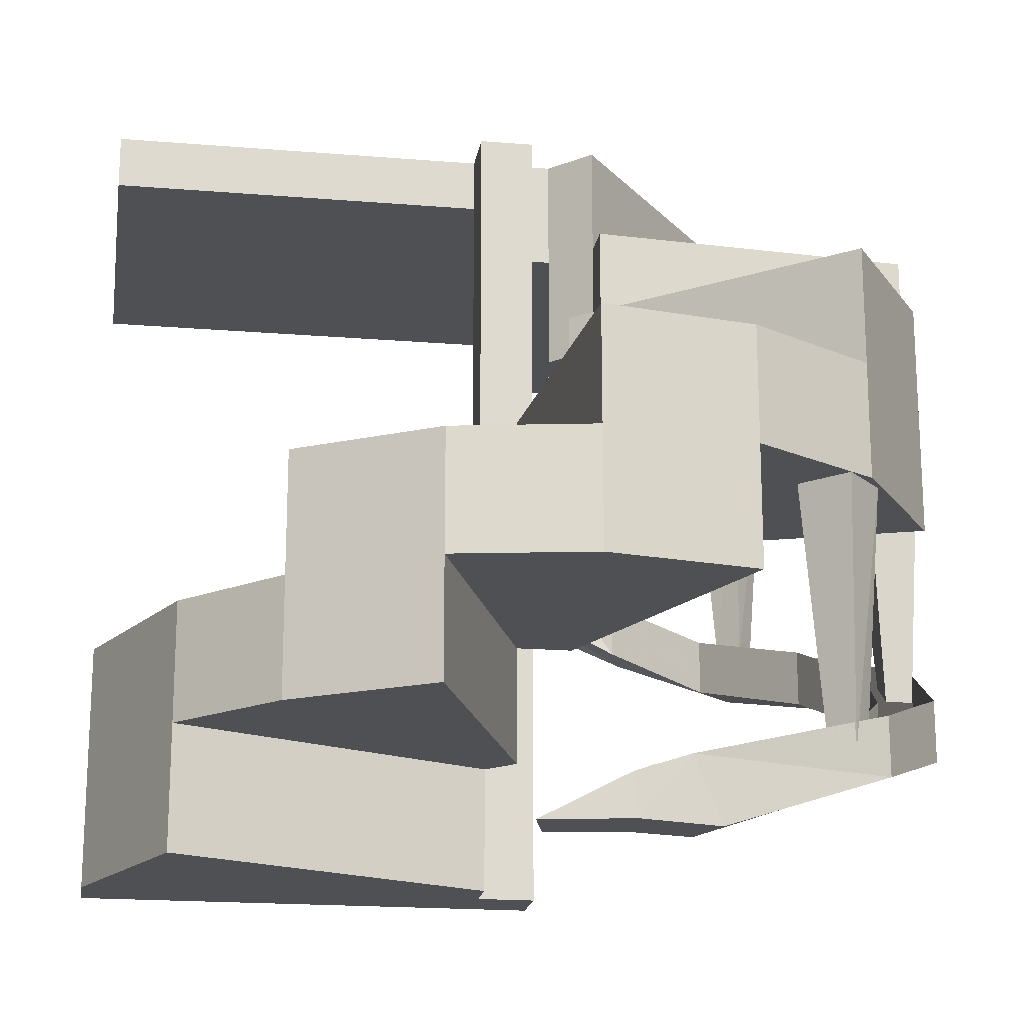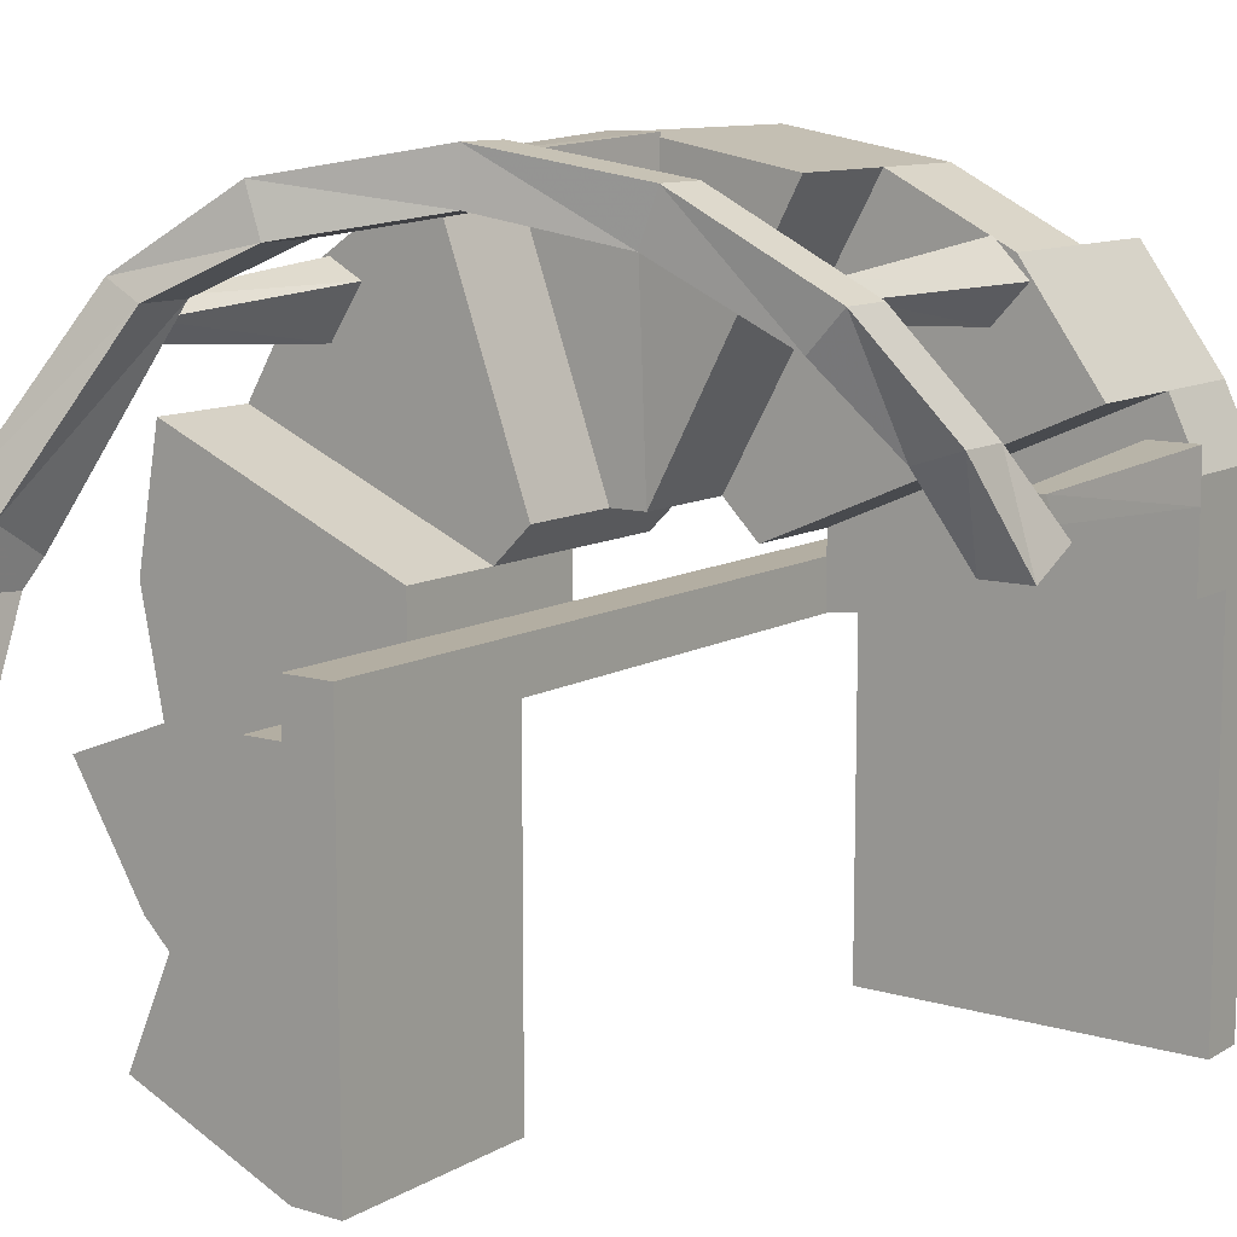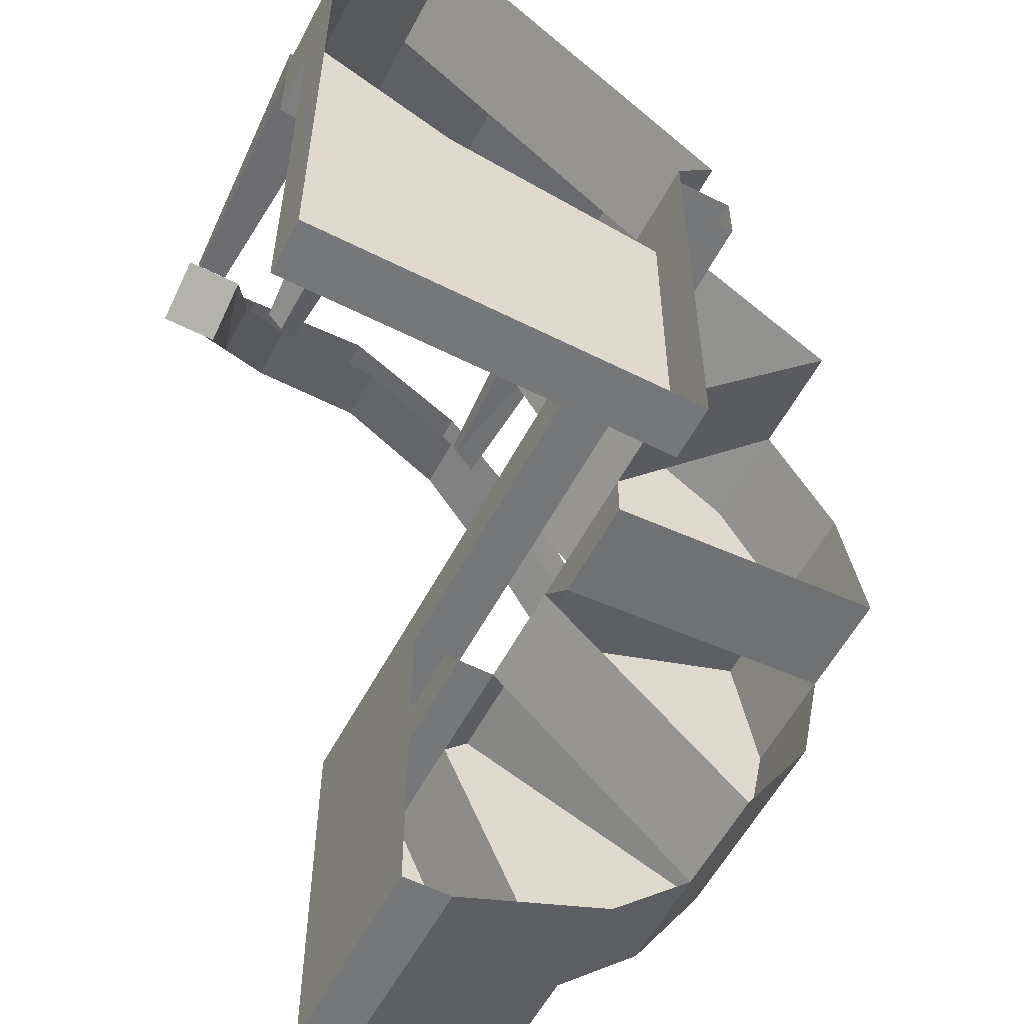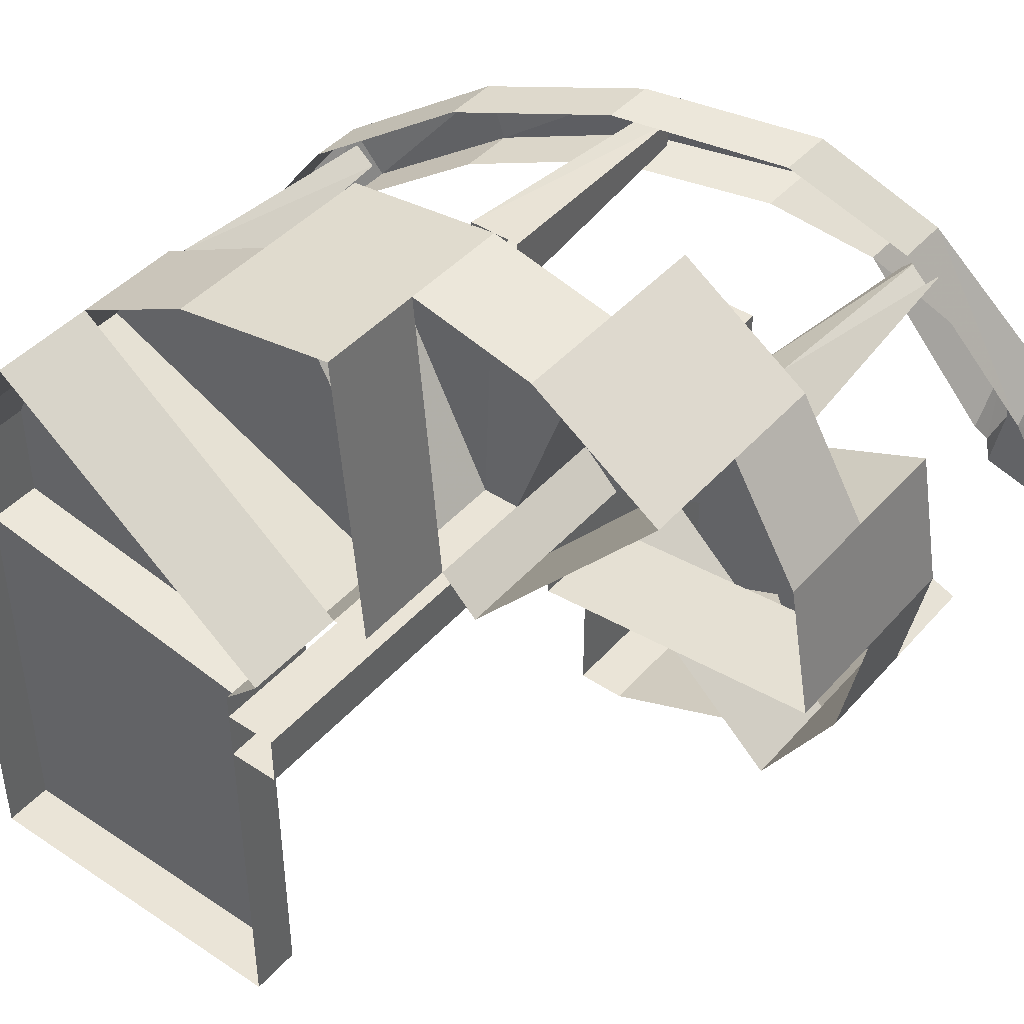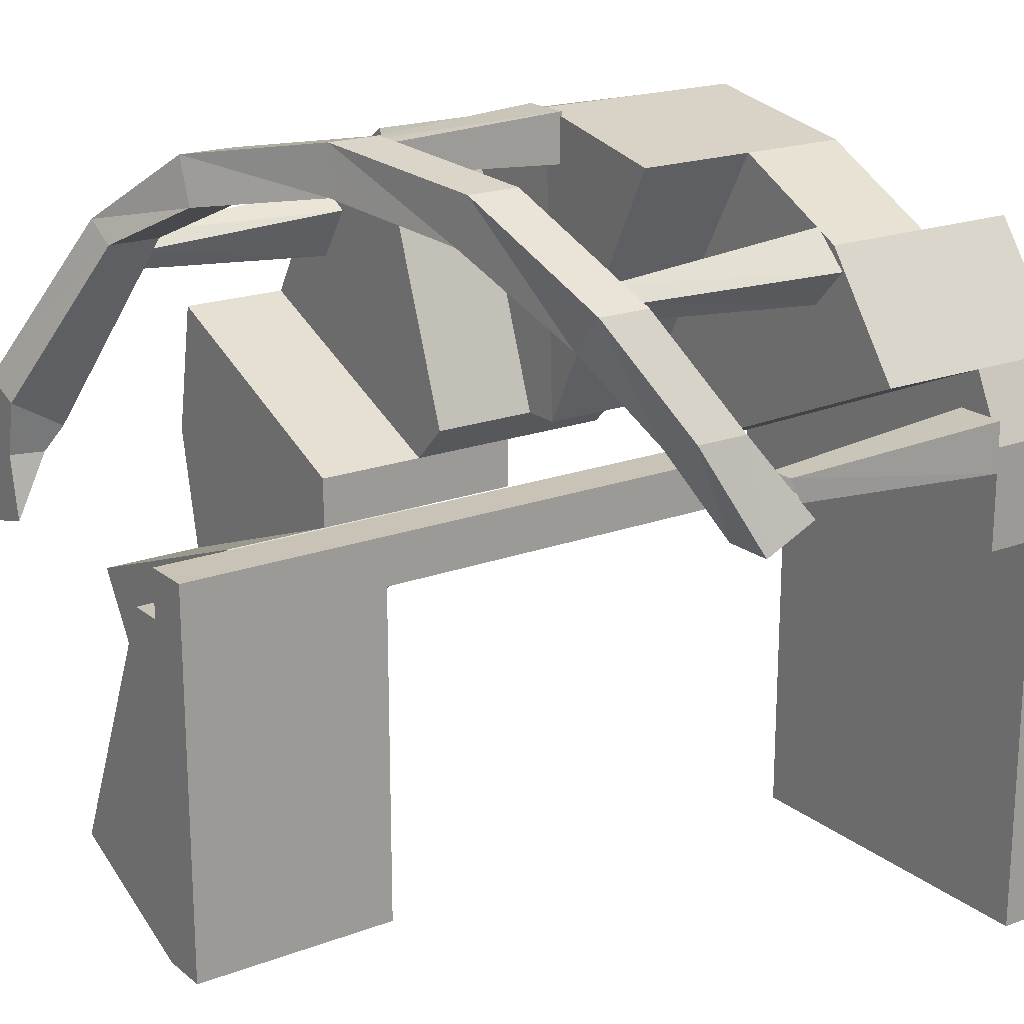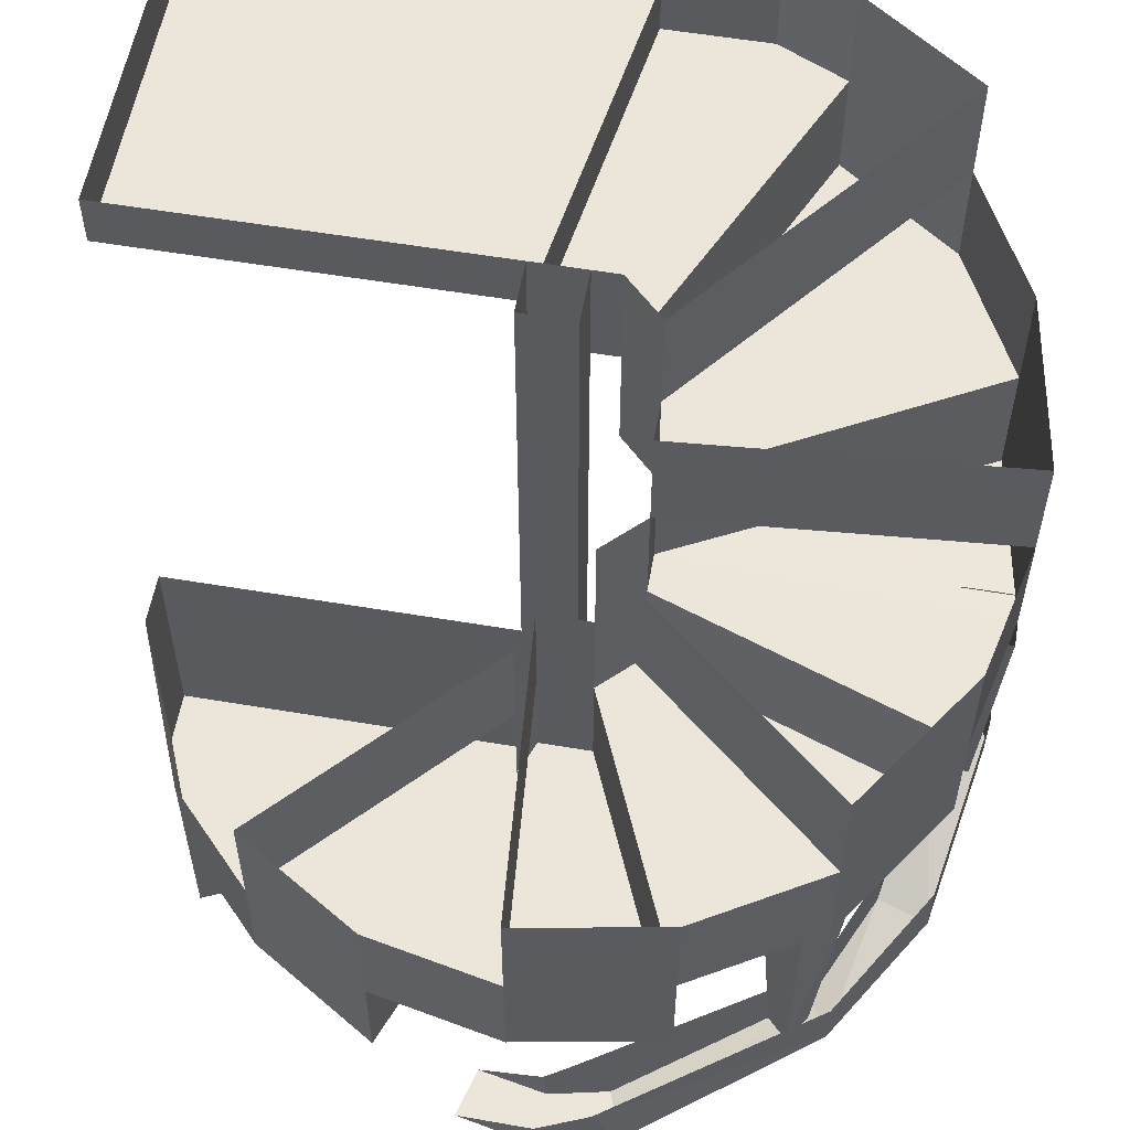
<metadata>
{"format":"obj","ext":"obj","renderer":"f3d","projection":"perspective","resolution":1024,"background":"white","views":[{"elev":-18.9,"azim":-98.9,"up":"+Y"},{"elev":10.8,"azim":36.0,"up":"+Z"},{"elev":-57.1,"azim":152.3,"up":"+Z"},{"elev":43.6,"azim":-141.9,"up":"+Z"},{"elev":19.5,"azim":55.2,"up":"+Z"},{"elev":56.9,"azim":-80.0,"up":"+Y"}]}
</metadata>
<code>
v -0.8438 -1.734 0.1797
v -0.8281 -1.875 0.2422
v -0.5781 -1.703 0.6641
v -0.5781 -1.57 0.6641
v -0.3125 -1.602 0.8516
v -0.3125 -1.461 0.8516
v 0.0625 -1.43 0.9219
v 0.0625 -1.297 0.9219
v 0.4141 -1.297 0.8516
v 0.4141 -1.164 0.8516
v 0.75 -1.195 0.6406
v 0.75 -1.062 0.6406
v 0.9219 -1.062 0.3828
v 0.9219 -0.9297 0.3828
v 1 -0.9297 0.125
v 1 -0.7969 0.1875
v 0.875 -0.7969 0.1875
v 0.875 -0.9297 0.125
v 0.8047 -1.062 0.3438
v 0.8047 -0.9297 0.3438
v 0.6641 -1.195 0.5469
v 0.6641 -1.062 0.5469
v 0.3672 -1.297 0.7266
v 0.3672 -1.164 0.7266
v 0.0625 -1.43 0.7969
v 0.0625 -1.297 0.7969
v -0.2734 -1.602 0.7344
v -0.2734 -1.461 0.7344
v -0.4922 -1.703 0.6172
v -0.4922 -1.57 0.6172
v -0.7188 -1.875 0.2031
v -0.7344 -1.734 0.1172
v -0.75 -1.781 0.05469
v -0.75 -1.875 0.0625
v -0.7188 -1.875 -0.1016
v -0.8359 -1.875 -0.1328
v -0.875 -1.875 0.0625
v -0.875 -1.781 0.05469
v -0.5781 -1.062 0.6641
v -0.6719 -1.062 0.5781
v -0.625 -1.656 0.5781
v -0.5781 -1.625 0.6172
v -0.4922 -1.062 0.6172
v -0.5391 -1.625 0.5781
v -0.5781 -1.062 0.4844
v -0.5781 -1.656 0.5312
v 0.0625 -0.7969 0.9219
v -0.0625 -0.7969 0.9219
v -0.03125 -1.391 0.8906
v 0.03125 -1.344 0.8906
v 0.0625 -0.7969 0.7969
v 0.03125 -1.344 0.8281
v -0.0625 -0.7969 0.7969
v -0.03125 -1.391 0.8281
v 0.75 -0.5234 0.6406
v 0.6641 -0.5234 0.7266
v 0.6641 -1.109 0.6797
v 0.7031 -1.078 0.6406
v 0.6641 -0.5234 0.5469
v 0.6641 -1.078 0.5938
v 0.5703 -0.5234 0.6406
v 0.6172 -1.109 0.6406
v 1 -0.2578 0.1875
v 1 -0.2578 0.3125
v 0.9688 -0.8438 0.2812
v 0.9688 -0.8125 0.2188
v 0.875 -0.2578 0.1875
v 0.9062 -0.8125 0.2188
v 0.875 -0.2578 0.3125
v 0.9062 -0.8438 0.2812
v 0 -1.875 0
v 0 -1.336 -0.125
v 0 -1.875 -0.125
v 0.125 -1.875 0
v 0.125 -0.8516 0
v 0 -0.8516 0
v 0 -0.8516 -0.125
v 0.125 -0.8516 -0.125
v 0.125 -1.336 -0.125
v 0.125 -1.875 -0.125
v 0.125 -1.336 -1
v 0.125 -1.875 -0.875
v 0.125 -1.875 -1
v 0 -1.336 -1
v 0 -1.875 -1
v -0.4062 -1.602 -0.8281
v -0.4062 -1.336 -0.8281
v -0.625 -1.336 -0.6172
v -0.625 -1.602 -0.6172
v -0.8125 -1.336 -0.3125
v -0.8125 -1.062 -0.3125
v -0.625 -1.062 -0.6172
v -0.09375 -1.062 -0.125
v -0.09375 -1.336 -0.125
v -0.1562 -1.336 -0.0625
v -0.1562 -1.602 -0.0625
v -0.09375 -1.602 -0.125
v 0.125 -0.2578 -0.125
v 0.125 -0.2578 0
v 0 -0.2578 0
v 0 -0.2578 -0.125
v 0.125 0 0
v 0 0 0
v 0.125 0 0.0625
v 0.125 -0.2578 0.0625
v 0.03125 0 0.1562
v 0.03125 -0.2578 0.1562
v 0.7188 -0.2578 0.6953
v 0.7188 0 0.6953
v 0.9219 0 0.4141
v 0.9219 -0.2578 0.4141
v 1 0 0.25
v 1 -0.2578 0.25
v 1 0 0
v 1 -0.125 0
v 1 -0.125 -1
v 1 0 -1
v 0.125 0 -1
v 0.125 -0.125 -1
v 0.125 -0.125 -0.125
v 0.125 0 -0.125
v 1 -0.2578 0
v 0.9219 -0.5234 0.4141
v 0.125 -0.5234 0.0625
v 0.03125 -0.5234 0.1562
v -0.0625 -0.5234 0.1562
v -0.0625 -0.2578 0.1562
v 0 -0.5234 0.9219
v 0 -0.2578 0.9219
v 0.4141 -0.2578 0.8516
v 0.4141 -0.5234 0.8516
v 0.7188 -0.5234 0.6953
v 0.4141 -0.8203 0.8516
v 0.03125 -0.7969 0.1562
v -0.0625 -0.7969 0.1562
v -0.1562 -0.7969 0.0625
v -0.1562 -0.5234 0.0625
v -0.6406 -0.5234 0.6328
v -0.6406 -0.7969 0.6328
v -0.3125 -0.5234 0.8516
v -0.3125 -0.7969 0.8516
v 0 -0.7969 0.9219
v -0.3125 -1.062 0.8516
v -0.0625 -1.062 0.1562
v -0.1562 -1.062 0.0625
v -0.1562 -1.062 -0.0625
v -0.1562 -0.7969 -0.0625
v -0.875 -0.7969 0
v -0.875 -1.062 0
v -0.8125 -0.7969 0.3438
v -0.8125 -1.062 0.3438
v -0.6406 -1.062 0.6328
v -0.8125 -1.336 0.3438
v -0.1562 -1.336 0.0625
v 0 0 -0.125
v -0.875 -1.336 0
v -0.8125 -1.602 -0.3125
v -0.4062 -1.875 -0.8281
v -0.09375 -1.875 -0.125
v 0 -1.875 -0.875
f 1 2 3
f 1 3 4
f 4 3 5
f 4 5 6
f 6 5 7
f 6 7 8
f 8 7 9
f 8 9 10
f 10 9 11
f 10 11 12
f 12 11 13
f 12 13 14
f 14 13 15
f 14 15 16
f 16 15 17
f 17 15 18
f 17 18 19
f 17 19 20
f 20 19 21
f 20 21 22
f 22 21 23
f 22 23 24
f 24 23 25
f 24 25 26
f 26 25 27
f 26 27 28
f 28 27 29
f 28 29 30
f 30 29 31
f 30 31 32
f 32 31 33
f 33 31 34
f 33 34 35
f 36 37 38
f 38 37 1
f 1 37 2
f 1 2 3
f 1 3 4
f 4 3 5
f 4 5 6
f 29 31 30
f 29 30 28
f 29 28 27
f 39 40 41
f 39 41 42
f 39 42 43
f 43 42 44
f 43 44 45
f 45 44 46
f 45 46 40
f 40 46 41
f 47 48 49
f 47 49 50
f 47 50 51
f 51 50 52
f 51 52 53
f 53 52 54
f 53 54 48
f 48 54 49
f 55 56 57
f 55 57 58
f 55 58 59
f 59 58 60
f 59 60 61
f 61 60 62
f 61 62 56
f 56 62 57
f 63 64 65
f 63 65 66
f 63 66 67
f 67 66 68
f 67 68 69
f 69 68 70
f 69 70 64
f 64 70 65
f 71 72 73
f 71 74 75
f 71 75 76
f 71 76 72
f 72 76 77
f 72 77 78
f 72 78 79
f 79 78 74
f 79 74 80
f 78 75 74
f 75 78 98
f 75 98 99
f 75 99 76
f 76 99 100
f 76 100 77
f 77 100 101
f 77 101 98
f 77 98 78
f 102 103 100
f 102 100 99
f 98 101 155
f 98 155 120
f 30 31 32
f 101 100 103
f 101 103 155
f 120 155 121
f 35 34 36
f 36 34 37
f 29 3 2
f 29 2 31
f 29 27 3
f 29 3 2
f 29 2 31
f 31 2 34
f 34 2 37
f 27 5 3
f 27 3 29
f 3 27 5
f 5 27 25
f 5 25 7
f 7 25 23
f 7 23 9
f 9 23 21
f 9 21 11
f 11 21 19
f 11 19 13
f 13 19 18
f 13 18 15
f 71 73 74
f 73 80 74
f 79 80 81
f 81 80 82
f 81 82 83
f 81 83 84
f 84 83 85
f 84 85 86
f 84 86 87
f 87 86 88
f 88 86 89
f 88 89 90
f 88 90 91
f 88 91 92
f 88 92 93
f 88 93 94
f 94 93 95
f 94 95 96
f 94 96 97
f 94 97 73
f 94 73 72
f 102 99 104
f 104 99 105
f 104 105 106
f 106 105 107
f 106 107 108
f 106 108 109
f 109 108 110
f 110 108 111
f 110 111 112
f 112 111 113
f 112 113 114
f 114 113 115
f 114 115 116
f 114 116 117
f 117 116 118
f 118 116 119
f 121 120 102
f 102 120 98
f 102 98 99
f 105 124 107
f 107 124 125
f 107 125 126
f 107 126 127
f 127 126 128
f 127 128 129
f 129 128 130
f 130 128 131
f 130 131 108
f 108 131 132
f 108 132 111
f 111 132 123
f 125 134 126
f 126 134 135
f 126 135 136
f 126 136 137
f 137 136 138
f 138 136 139
f 138 139 140
f 140 139 141
f 140 141 128
f 128 141 142
f 128 142 131
f 131 142 133
f 135 144 136
f 136 144 145
f 136 145 146
f 136 146 147
f 147 146 148
f 148 146 149
f 148 149 150
f 150 149 151
f 150 151 139
f 139 151 152
f 139 152 141
f 141 152 143
f 145 154 146
f 146 154 95
f 146 95 93
f 122 115 113
f 151 149 156
f 151 156 153
f 97 159 73
f 90 156 149
f 90 149 91
f 90 89 157
f 86 85 158
f 118 119 120
f 118 120 121
f 105 111 123
f 105 123 124
f 125 131 133
f 125 133 134
f 135 141 143
f 135 143 144
f 145 151 153
f 145 153 154
f 98 120 122
f 122 120 115
f 95 90 157
f 95 157 96
f 97 86 158
f 97 158 159
f 99 98 122
f 99 122 113
f 99 113 111
f 99 111 105
f 123 132 124
f 124 132 131
f 124 131 125
f 133 142 134
f 134 142 141
f 134 141 135
f 143 152 144
f 144 152 151
f 144 151 145
f 153 156 154
f 154 156 90
f 154 90 95
f 96 157 89
f 96 89 86
f 96 86 97
f 73 159 158
f 73 158 160
f 73 160 82
f 73 82 80
f 157 89 96
f 96 89 86
f 96 86 97
f 158 85 160
f 160 85 82
f 82 85 83
f 115 120 119
f 115 119 116

</code>
